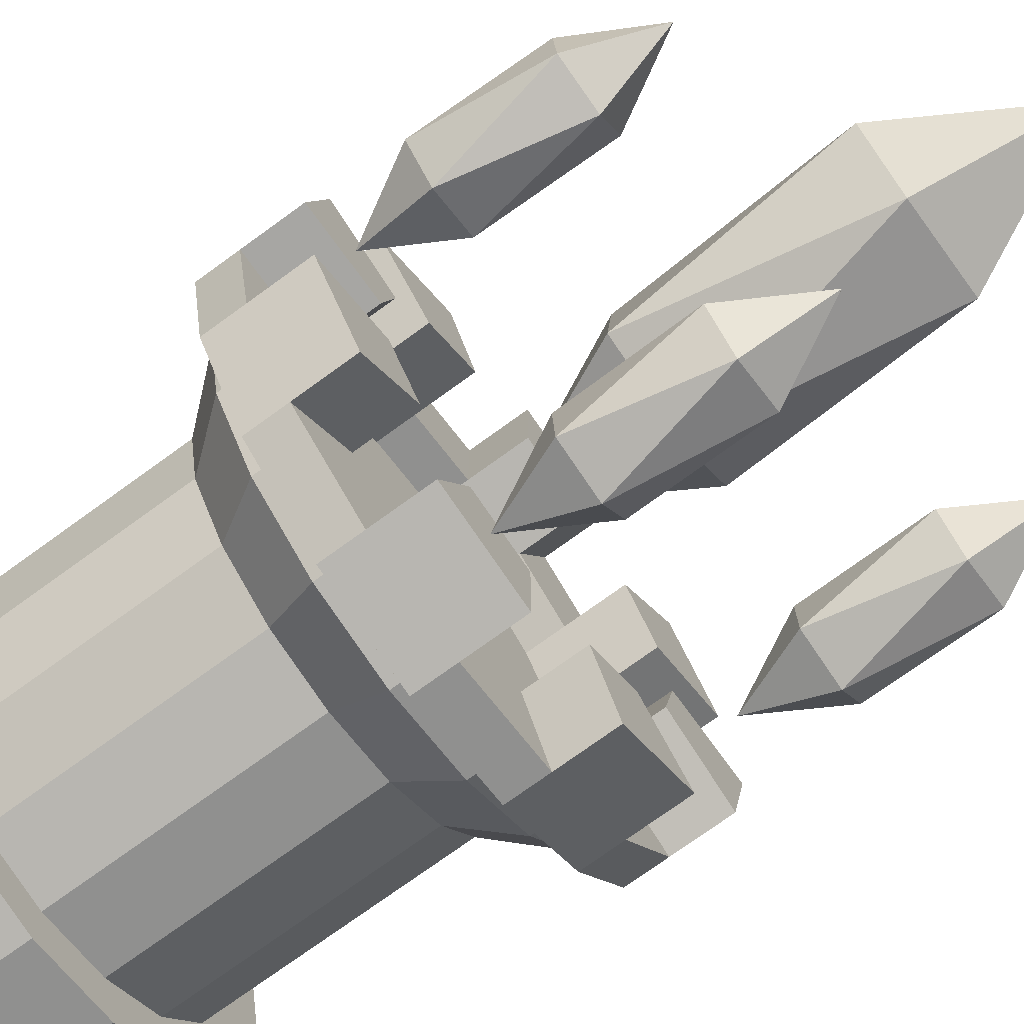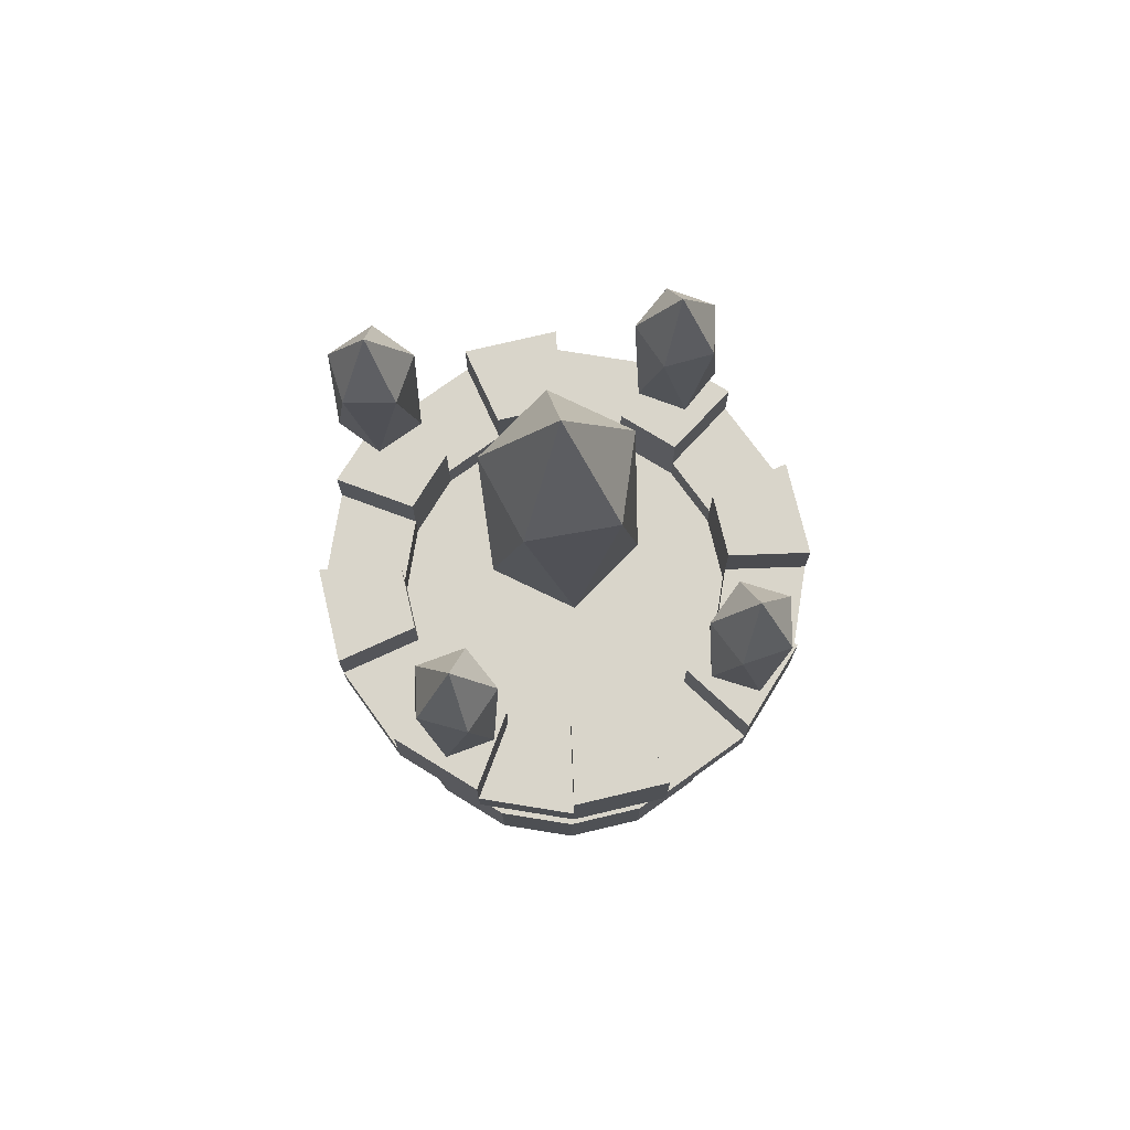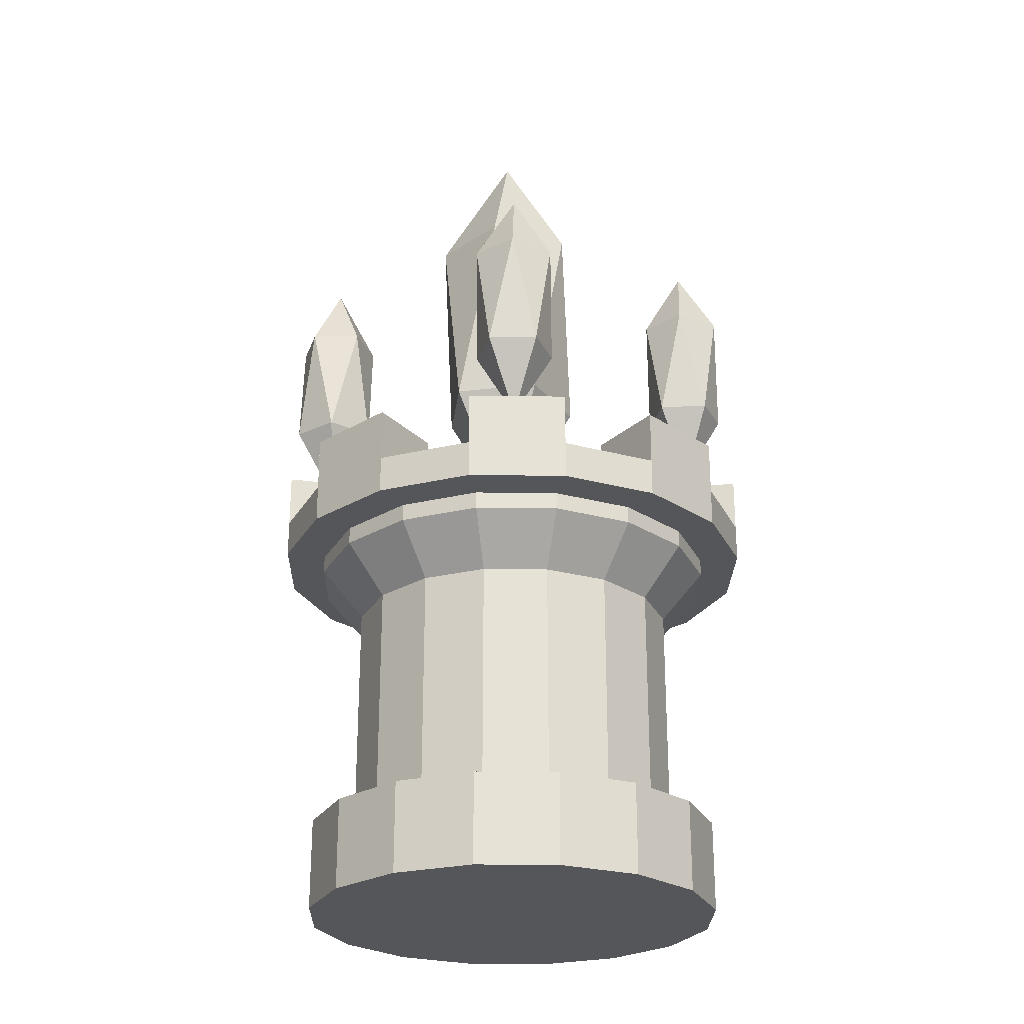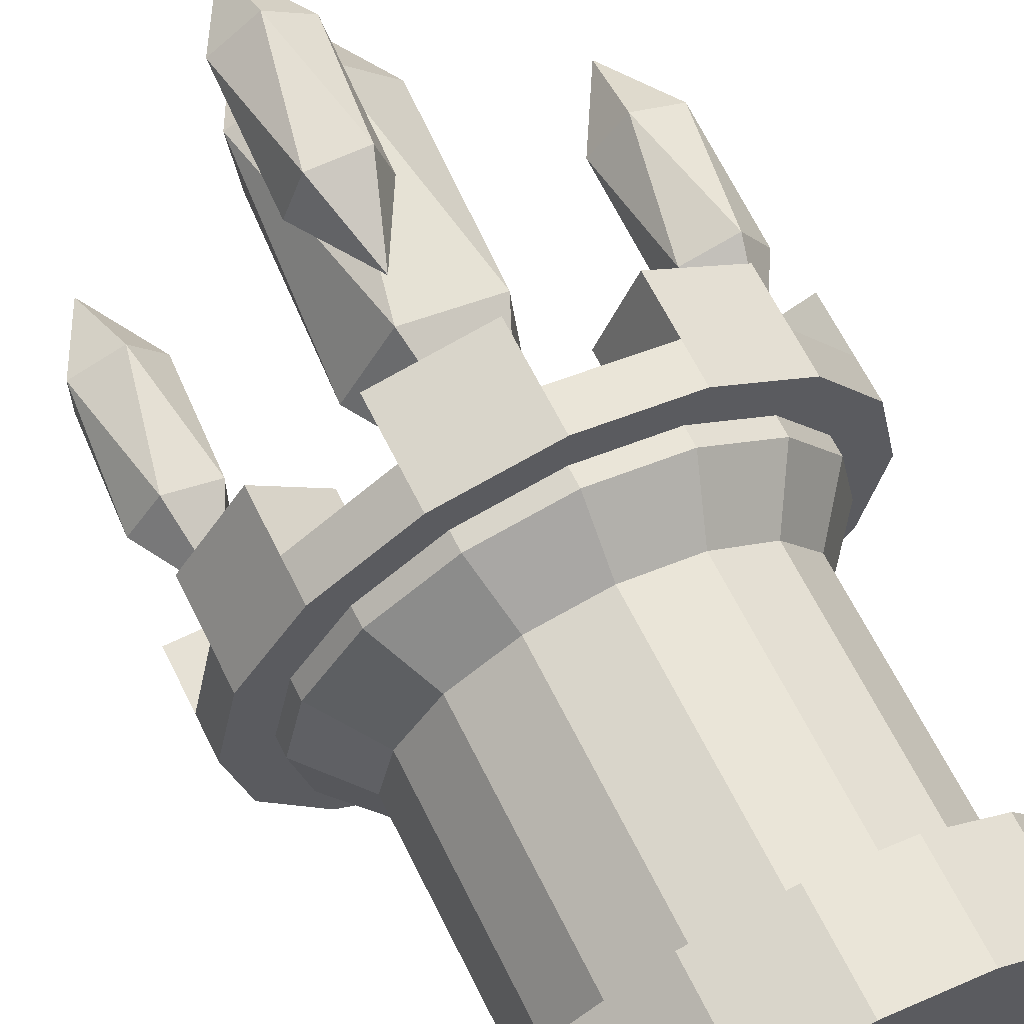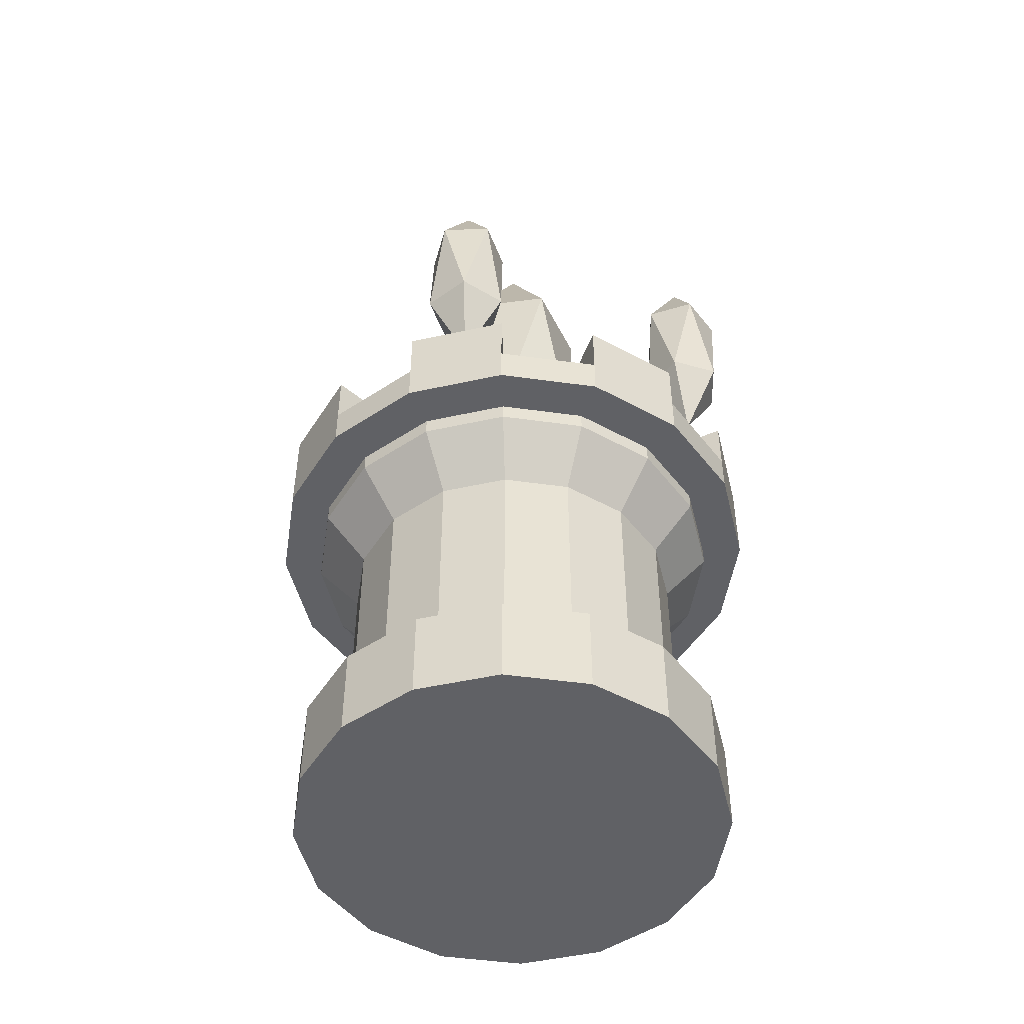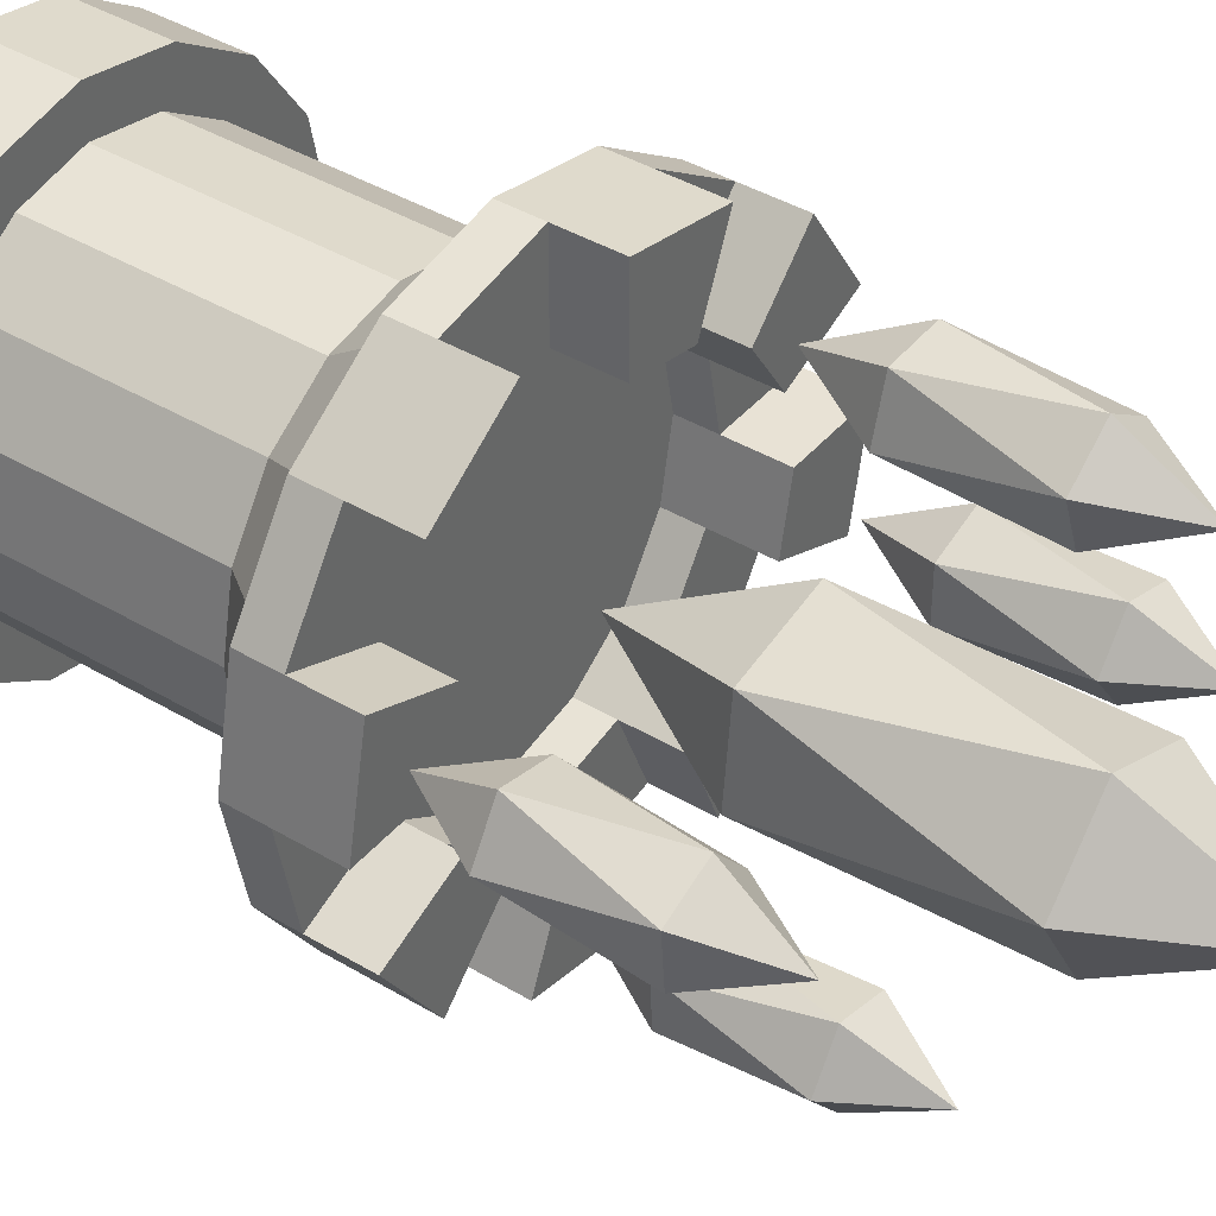
<metadata>
{"format":"obj","ext":"obj","renderer":"f3d","projection":"perspective","resolution":1024,"background":"white","views":[{"elev":-74.2,"azim":126.0,"up":"+Z"},{"elev":74.6,"azim":110.4,"up":"+Y"},{"elev":-25.5,"azim":167.5,"up":"+Y"},{"elev":64.6,"azim":-26.3,"up":"+Z"},{"elev":-49.3,"azim":-87.5,"up":"+Y"},{"elev":40.9,"azim":126.1,"up":"+Z"}]}
</metadata>
<code>
o Wizard_tower
v 0 -0.1305 -0.6036
v 0 0.1305 -0.4794
v 0.231 -0.1305 -0.5576
v 0.1835 0.1305 -0.4429
v 0.4268 -0.1305 -0.4268
v 0.339 0.1305 -0.339
v 0.5576 -0.1305 -0.231
v 0.4429 0.1305 -0.1835
v 0.6036 -0.1305 -0
v 0.4794 0.1305 -0
v 0.5576 -0.1305 0.231
v 0.4429 0.1305 0.1835
v 0.4268 -0.1305 0.4268
v 0.339 0.1305 0.339
v 0.231 -0.1305 0.5576
v 0.1835 0.1305 0.4429
v 0 -0.1305 0.6036
v 0 0.1305 0.4794
v -0.231 -0.1305 0.5576
v -0.1835 0.1305 0.4429
v -0.4268 -0.1305 0.4268
v -0.339 0.1305 0.339
v -0.5576 -0.1305 0.231
v -0.4429 0.1305 0.1835
v -0.6036 -0.1305 -0
v -0.4794 0.1305 -0
v -0.5576 -0.1305 -0.231
v -0.4429 0.1305 -0.1835
v -0.4268 -0.1305 -0.4268
v -0.339 0.1305 -0.339
v -0.231 -0.1305 -0.5576
v -0.1835 0.1305 -0.4429
v 0.231 0.1305 -0.5576
v 0 0.1305 -0.6036
v 0.4268 0.1305 -0.4268
v 0.5576 0.1305 -0.231
v 0.6036 0.1305 -0
v 0.5576 0.1305 0.231
v 0.4268 0.1305 0.4268
v 0.231 0.1305 0.5576
v 0 0.1305 0.6036
v -0.231 0.1305 0.5576
v -0.4268 0.1305 0.4268
v -0.5576 0.1305 0.231
v -0.6036 0.1305 -0
v -0.5576 0.1305 -0.231
v -0.4268 0.1305 -0.4268
v -0.231 0.1305 -0.5576
v 0.1835 0.9845 -0.4429
v 0 0.9845 -0.4794
v 0.339 0.9845 -0.339
v 0.4429 0.9845 -0.1835
v 0.4794 0.9845 -0
v 0.4429 0.9845 0.1835
v 0.339 0.9845 0.339
v 0.1835 0.9845 0.4429
v 0 0.9845 0.4794
v -0.1835 0.9845 0.4429
v -0.339 0.9845 0.339
v -0.4429 0.9845 0.1835
v -0.4794 0.9845 -0
v -0.4429 0.9845 -0.1835
v -0.339 0.9845 -0.339
v -0.1835 0.9845 -0.4429
v 0.2753 0.9845 -0.6646
v 0 0.9845 -0.7193
v 0.5086 0.9845 -0.5086
v 0.6646 0.9845 -0.2753
v 0.7193 0.9845 -0
v 0.6646 0.9845 0.2753
v 0.5086 0.9845 0.5086
v 0.2753 0.9845 0.6646
v 0 0.9845 0.7193
v -0.2753 0.9845 0.6646
v -0.5086 0.9845 0.5086
v -0.6646 0.9845 0.2753
v -0.7193 0.9845 -0
v -0.6646 0.9845 -0.2753
v -0.5086 0.9845 -0.5086
v -0.2753 0.9845 -0.6646
v 0.1835 1.091 -0.4429
v 0 1.091 -0.4794
v 0.339 1.091 -0.339
v 0.4429 1.091 -0.1835
v 0.4794 1.091 -0
v 0.4429 1.091 0.1835
v 0.339 1.091 0.339
v 0.1835 1.091 0.4429
v 0 1.091 0.4794
v -0.1835 1.091 0.4429
v -0.339 1.091 0.339
v -0.4429 1.091 0.1835
v -0.4794 1.091 -0
v -0.4429 1.091 -0.1835
v -0.339 1.091 -0.339
v -0.1835 1.091 -0.4429
v 0.2753 1.091 -0.6646
v 0 1.091 -0.7193
v 0.5086 1.091 -0.5086
v 0.6646 1.091 -0.2753
v 0.7193 1.091 -0
v 0.6646 1.091 0.2753
v 0.5086 1.091 0.5086
v 0.2753 1.091 0.6646
v 0 1.091 0.7193
v -0.2753 1.091 0.6646
v -0.5086 1.091 0.5086
v -0.6646 1.091 0.2753
v -0.7193 1.091 -0
v -0.6646 1.091 -0.2753
v -0.5086 1.091 -0.5086
v -0.2753 1.091 -0.6646
v 0.1835 1.245 -0.4429
v 0 1.245 -0.4794
v 0.4429 1.245 -0.1835
v 0.339 1.245 -0.339
v 0.4429 1.245 0.1835
v 0.4794 1.245 -0
v 0.1835 1.245 0.4429
v 0.339 1.245 0.339
v -0.1835 1.245 0.4429
v 0 1.245 0.4794
v -0.4429 1.245 0.1835
v -0.339 1.245 0.339
v -0.4429 1.245 -0.1835
v -0.4794 1.245 -0
v -0.1835 1.245 -0.4429
v -0.339 1.245 -0.339
v 0.2753 1.245 -0.6646
v 0 1.245 -0.7193
v 0.6646 1.245 -0.2753
v 0.5086 1.245 -0.5086
v 0.6646 1.245 0.2753
v 0.7193 1.245 -0
v 0.2753 1.245 0.6646
v 0.5086 1.245 0.5086
v -0.2753 1.245 0.6646
v 0 1.245 0.7193
v -0.6646 1.245 0.2753
v -0.5086 1.245 0.5086
v -0.6646 1.245 -0.2753
v -0.7193 1.245 -0
v -0.2753 1.245 -0.6646
v -0.5086 1.245 -0.5086
v 0.1835 0.7932 -0.4429
v 0 0.7932 -0.4794
v 0.339 0.7932 -0.339
v 0.4429 0.7932 -0.1835
v 0.4794 0.7932 -0
v 0.4429 0.7932 0.1835
v 0.339 0.7932 0.339
v 0.1835 0.7932 0.4429
v 0 0.7932 0.4794
v -0.1835 0.7932 0.4429
v -0.339 0.7932 0.339
v -0.4429 0.7932 0.1835
v -0.4794 0.7932 -0
v -0.4429 0.7932 -0.1835
v -0.339 0.7932 -0.339
v -0.1835 0.7932 -0.4429
v 0.2307 0.9353 -0.557
v -0 0.9353 -0.6029
v 0.4263 0.9353 -0.4263
v 0.557 0.9353 -0.2307
v 0.6029 0.9353 -0
v 0.557 0.9353 0.2307
v 0.4263 0.9353 0.4263
v 0.2307 0.9353 0.557
v -0 0.9353 0.6029
v -0.2307 0.9353 0.557
v -0.4263 0.9353 0.4263
v -0.557 0.9353 0.2307
v -0.6029 0.9353 -0
v -0.557 0.9353 -0.2307
v -0.4263 0.9353 -0.4263
v -0.2307 0.9353 -0.557
v 0.2307 0.9936 -0.557
v 0 0.9936 -0.6029
v 0.4263 0.9936 -0.4263
v 0.557 0.9936 -0.2307
v 0.6029 0.9936 -0
v 0.557 0.9936 0.2307
v 0.4263 0.9936 0.4263
v 0.2307 0.9936 0.557
v 0 0.9936 0.6029
v -0.2307 0.9936 0.557
v -0.4263 0.9936 0.4263
v -0.557 0.9936 0.2307
v -0.6029 0.9936 -0
v -0.557 0.9936 -0.2307
v -0.4263 0.9936 -0.4263
v -0.2307 0.9936 -0.557
v 0.1231 1.246 -0.5839
v 0.003808 1.453 -0.5772
v 0.07985 1.453 -0.6953
v 0.2157 1.453 -0.6595
v 0.2236 1.453 -0.5192
v 0.09264 1.453 -0.4684
v 0.02264 1.788 -0.6486
v 0.1536 1.788 -0.6995
v 0.2424 1.788 -0.5906
v 0.1664 1.788 -0.4725
v 0.03054 1.788 -0.5084
v 0.1231 1.995 -0.5839
v -0.5578 1.335 -0.1224
v -0.4611 1.542 -0.05219
v -0.5947 1.542 -0.008788
v -0.6773 1.542 -0.1224
v -0.5947 1.542 -0.2361
v -0.4611 1.542 -0.1927
v -0.5209 1.877 -0.008788
v -0.6545 1.877 -0.05219
v -0.6545 1.877 -0.1927
v -0.5209 1.877 -0.2361
v -0.4383 1.877 -0.1224
v -0.5578 2.084 -0.1224
v 0.5749 1.25 0.1009
v 0.6022 1.457 -0.0154
v 0.694 1.457 0.09097
v 0.6212 1.457 0.2111
v 0.4844 1.457 0.179
v 0.4727 1.457 0.03898
v 0.6654 1.792 0.02288
v 0.6771 1.792 0.1629
v 0.5476 1.792 0.2172
v 0.4558 1.792 0.1109
v 0.5287 1.792 -0.009249
v 0.5749 1.998 0.1009
v -0.1149 1.475 0.5876
v -0.002559 1.682 0.547
v -0.04161 1.682 0.6819
v -0.182 1.682 0.6864
v -0.2297 1.682 0.5543
v -0.1188 1.682 0.4681
v -0.000167 2.017 0.6208
v -0.1111 2.017 0.707
v -0.2273 2.017 0.6281
v -0.1883 2.017 0.4932
v -0.04788 2.017 0.4887
v -0.1149 2.224 0.5876
v 0.01612 1.201 0.004556
v -0.0693 1.571 0.2003
v -0.1965 1.571 -0.01619
v -0.02985 1.571 -0.204
v 0.2003 1.571 -0.1036
v 0.1759 1.571 0.1463
v -0.1681 2.169 0.1127
v -0.1437 2.169 -0.1372
v 0.1015 2.169 -0.1912
v 0.2287 2.169 0.0253
v 0.06209 2.169 0.2132
v 0.01612 2.539 0.004556
f 1 34 33 3
f 3 33 35 5
f 5 35 36 7
f 7 36 37 9
f 9 37 38 11
f 11 38 39 13
f 13 39 40 15
f 15 40 41 17
f 17 41 42 19
f 19 42 43 21
f 21 43 44 23
f 23 44 45 25
f 25 45 46 27
f 27 46 47 29
f 32 30 63 64
f 29 47 48 31
f 31 48 34 1
f 1 3 5 7 9 11 13 15 17 19 21 23 25 27 29 31
f 2 4 33 34
f 4 6 35 33
f 6 8 36 35
f 8 10 37 36
f 10 12 38 37
f 12 14 39 38
f 14 16 40 39
f 16 18 41 40
f 18 20 42 41
f 20 22 43 42
f 22 24 44 43
f 24 26 45 44
f 26 28 46 45
f 28 30 47 46
f 30 32 48 47
f 32 2 34 48
f 49 50 82 81
f 18 16 56 57
f 4 2 50 49
f 2 32 64 50
f 20 18 57 58
f 6 4 49 51
f 22 20 58 59
f 8 6 51 52
f 24 22 59 60
f 10 8 52 53
f 26 24 60 61
f 12 10 53 54
f 28 26 61 62
f 14 12 54 55
f 30 28 62 63
f 16 14 55 56
f 65 66 80 79 78 77 76 75 74 73 72 71 70 69 68 67
f 73 74 106 105
f 63 62 94 95
f 72 73 105 104
f 62 61 93 94
f 71 72 104 103
f 61 60 92 93
f 70 71 103 102
f 60 59 91 92
f 69 70 102 101
f 59 58 90 91
f 68 69 101 100
f 58 57 89 90
f 67 68 100 99
f 57 56 88 89
f 80 66 98 112
f 91 107 140 124
f 89 88 104 105
f 107 108 139 140
f 82 96 112 98
f 83 99 132 116
f 83 81 97 99
f 91 90 106 107
f 94 93 126 125
f 106 90 121 137
f 85 84 100 101
f 93 92 108 109
f 105 106 137 138
f 97 81 113 129
f 87 86 102 103
f 95 94 110 111
f 92 91 124 123
f 64 63 95 96
f 74 75 107 106
f 51 49 81 83
f 50 64 96 82
f 75 76 108 107
f 52 51 83 84
f 76 77 109 108
f 53 52 84 85
f 77 78 110 109
f 54 53 85 86
f 78 79 111 110
f 55 54 86 87
f 66 65 97 98
f 79 80 112 111
f 56 55 87 88
f 65 67 99 97
f 127 128 144 143
f 113 114 130 129
f 121 122 138 137
f 115 116 132 131
f 123 124 140 139
f 117 118 134 133
f 125 126 142 141
f 119 120 136 135
f 81 82 114 113
f 96 95 128 127
f 100 84 115 131
f 109 110 141 142
f 108 92 123 139
f 84 83 116 115
f 98 97 129 130
f 85 101 134 118
f 111 112 143 144
f 93 109 142 126
f 86 85 118 117
f 99 100 131 132
f 102 86 117 133
f 95 111 144 128
f 110 94 125 141
f 88 87 120 119
f 112 96 127 143
f 101 102 133 134
f 87 103 136 120
f 104 88 119 135
f 90 89 122 121
f 89 105 138 122
f 103 104 135 136
f 82 98 130 114
f 63 64 160 159
f 56 57 153 152
f 49 50 146 145
f 64 50 146 160
f 57 58 154 153
f 49 51 147 145
f 58 59 155 154
f 51 52 148 147
f 59 60 156 155
f 52 53 149 148
f 60 61 157 156
f 53 54 150 149
f 61 62 158 157
f 54 55 151 150
f 62 63 159 158
f 55 56 152 151
f 160 159 175 176
f 174 173 189 190
f 153 152 168 169
f 145 146 162 161
f 146 160 176 162
f 154 153 169 170
f 147 145 161 163
f 155 154 170 171
f 148 147 163 164
f 156 155 171 172
f 149 148 164 165
f 157 156 172 173
f 150 149 165 166
f 158 157 173 174
f 151 150 166 167
f 159 158 174 175
f 152 151 167 168
f 177 178 192 191 190 189 188 187 186 185 184 183 182 181 180 179
f 167 166 182 183
f 175 174 190 191
f 168 167 183 184
f 176 175 191 192
f 169 168 184 185
f 161 162 178 177
f 162 176 192 178
f 170 169 185 186
f 163 161 177 179
f 171 170 186 187
f 164 163 179 180
f 172 171 187 188
f 165 164 180 181
f 173 172 188 189
f 166 165 181 182
f 193 194 195
f 194 193 198
f 193 195 196
f 193 196 197
f 193 197 198
f 194 198 203
f 195 194 199
f 196 195 200
f 197 196 201
f 198 197 202
f 194 203 199
f 195 199 200
f 196 200 201
f 197 201 202
f 198 202 203
f 199 203 204
f 200 199 204
f 201 200 204
f 202 201 204
f 203 202 204
f 205 206 207
f 206 205 210
f 205 207 208
f 205 208 209
f 205 209 210
f 206 210 215
f 207 206 211
f 208 207 212
f 209 208 213
f 210 209 214
f 206 215 211
f 207 211 212
f 208 212 213
f 209 213 214
f 210 214 215
f 211 215 216
f 212 211 216
f 213 212 216
f 214 213 216
f 215 214 216
f 217 218 219
f 218 217 222
f 217 219 220
f 217 220 221
f 217 221 222
f 218 222 227
f 219 218 223
f 220 219 224
f 221 220 225
f 222 221 226
f 218 227 223
f 219 223 224
f 220 224 225
f 221 225 226
f 222 226 227
f 223 227 228
f 224 223 228
f 225 224 228
f 226 225 228
f 227 226 228
f 229 230 231
f 230 229 234
f 229 231 232
f 229 232 233
f 229 233 234
f 230 234 239
f 231 230 235
f 232 231 236
f 233 232 237
f 234 233 238
f 230 239 235
f 231 235 236
f 232 236 237
f 233 237 238
f 234 238 239
f 235 239 240
f 236 235 240
f 237 236 240
f 238 237 240
f 239 238 240
f 241 242 243
f 242 241 246
f 241 243 244
f 241 244 245
f 241 245 246
f 242 246 251
f 243 242 247
f 244 243 248
f 245 244 249
f 246 245 250
f 242 251 247
f 243 247 248
f 244 248 249
f 245 249 250
f 246 250 251
f 247 251 252
f 248 247 252
f 249 248 252
f 250 249 252
f 251 250 252

</code>
